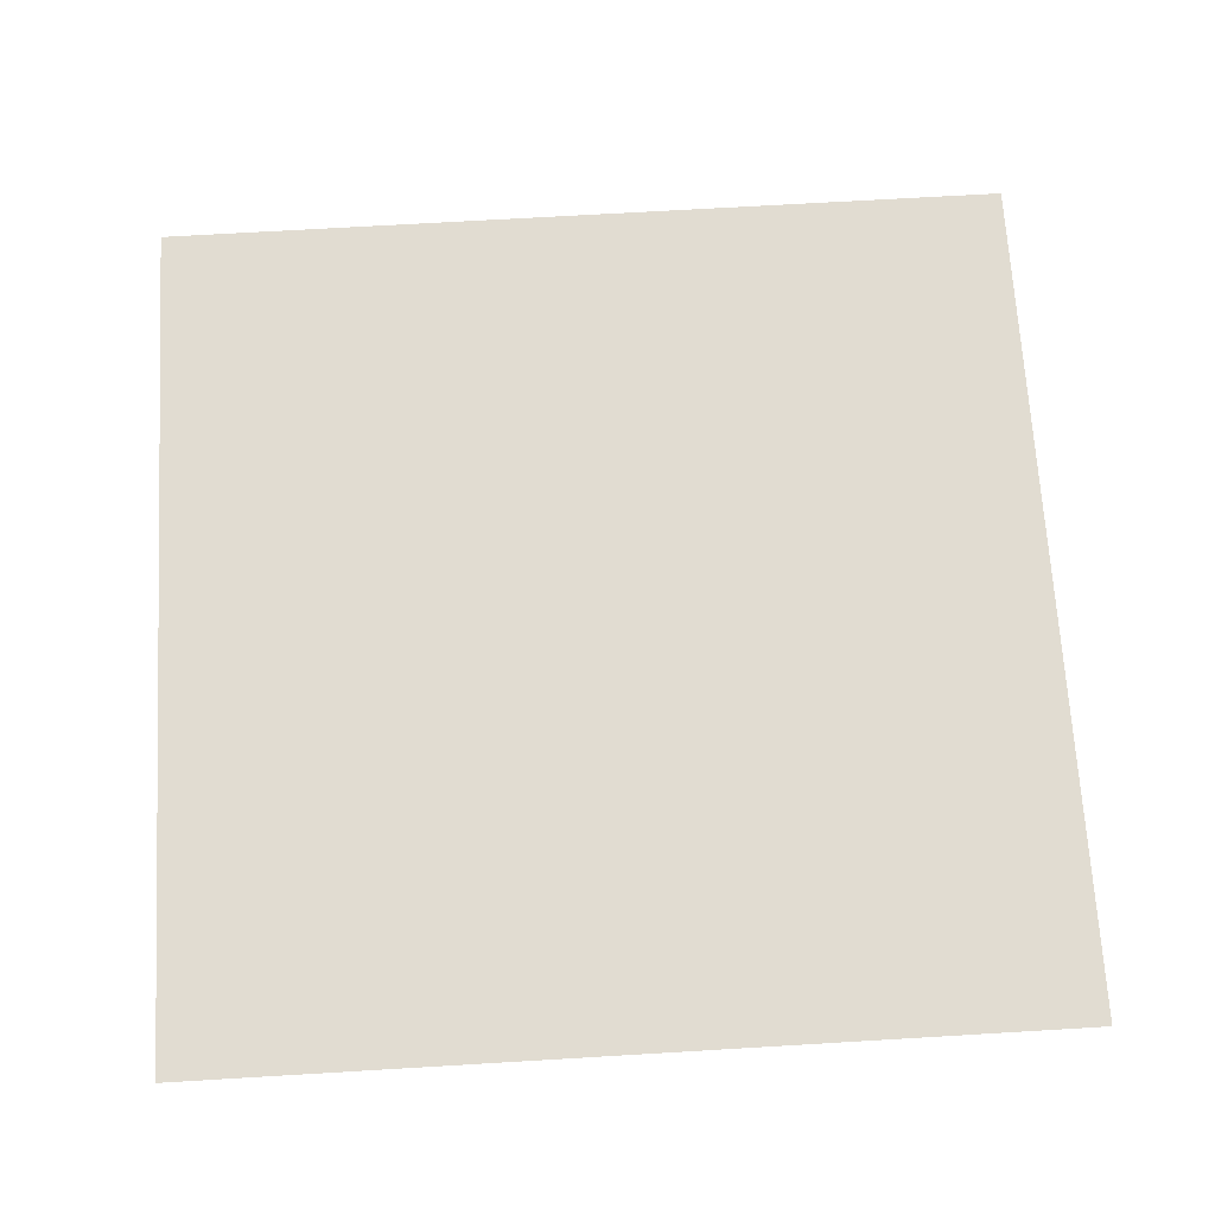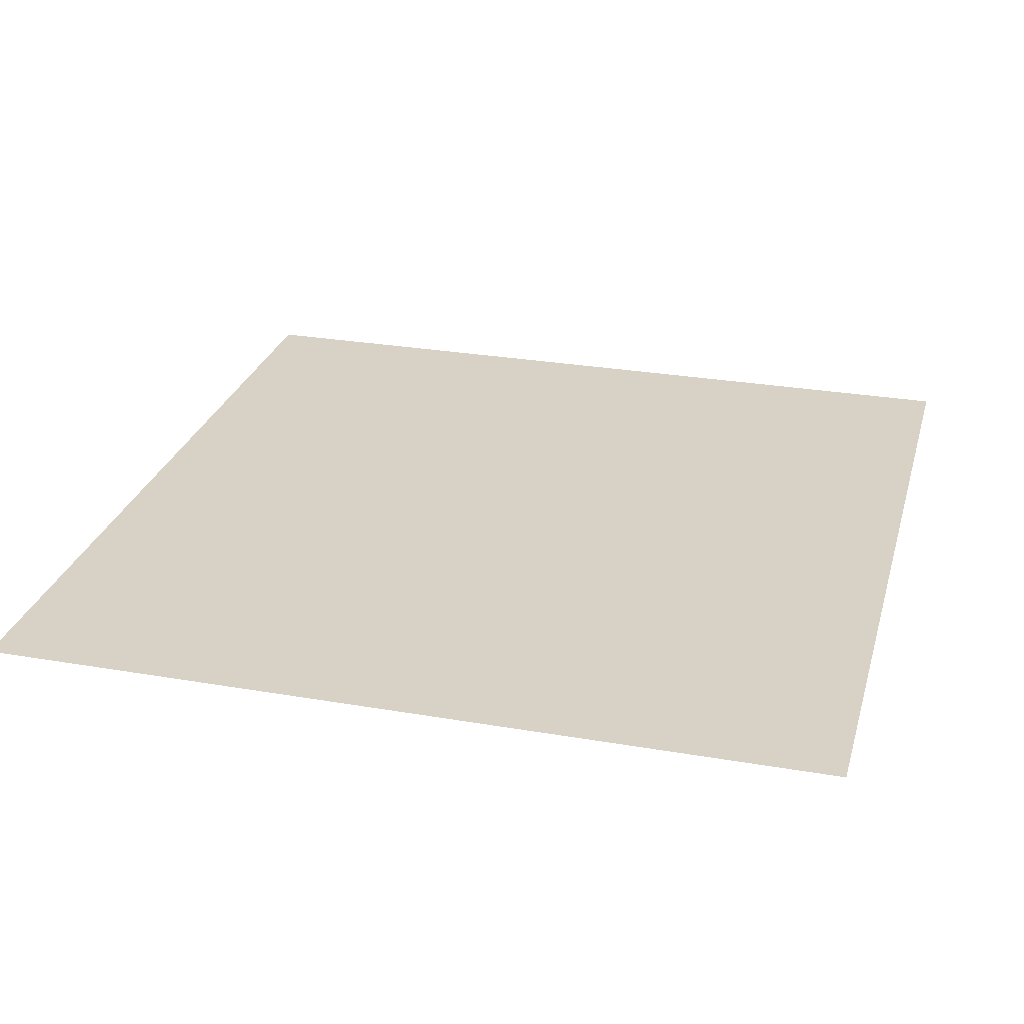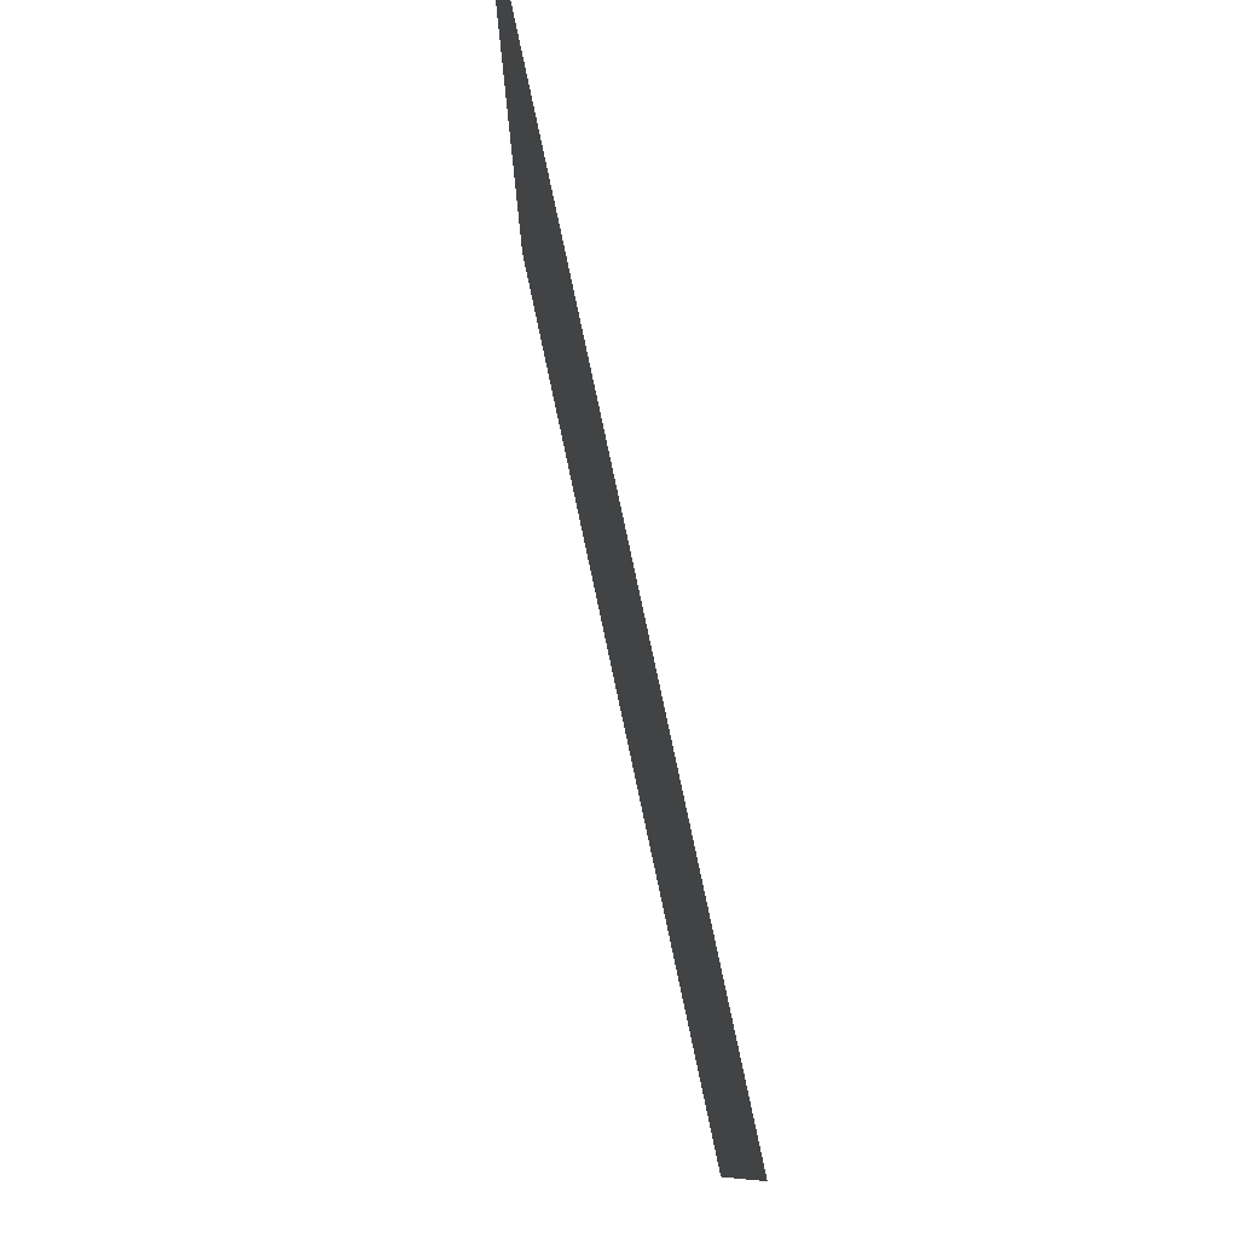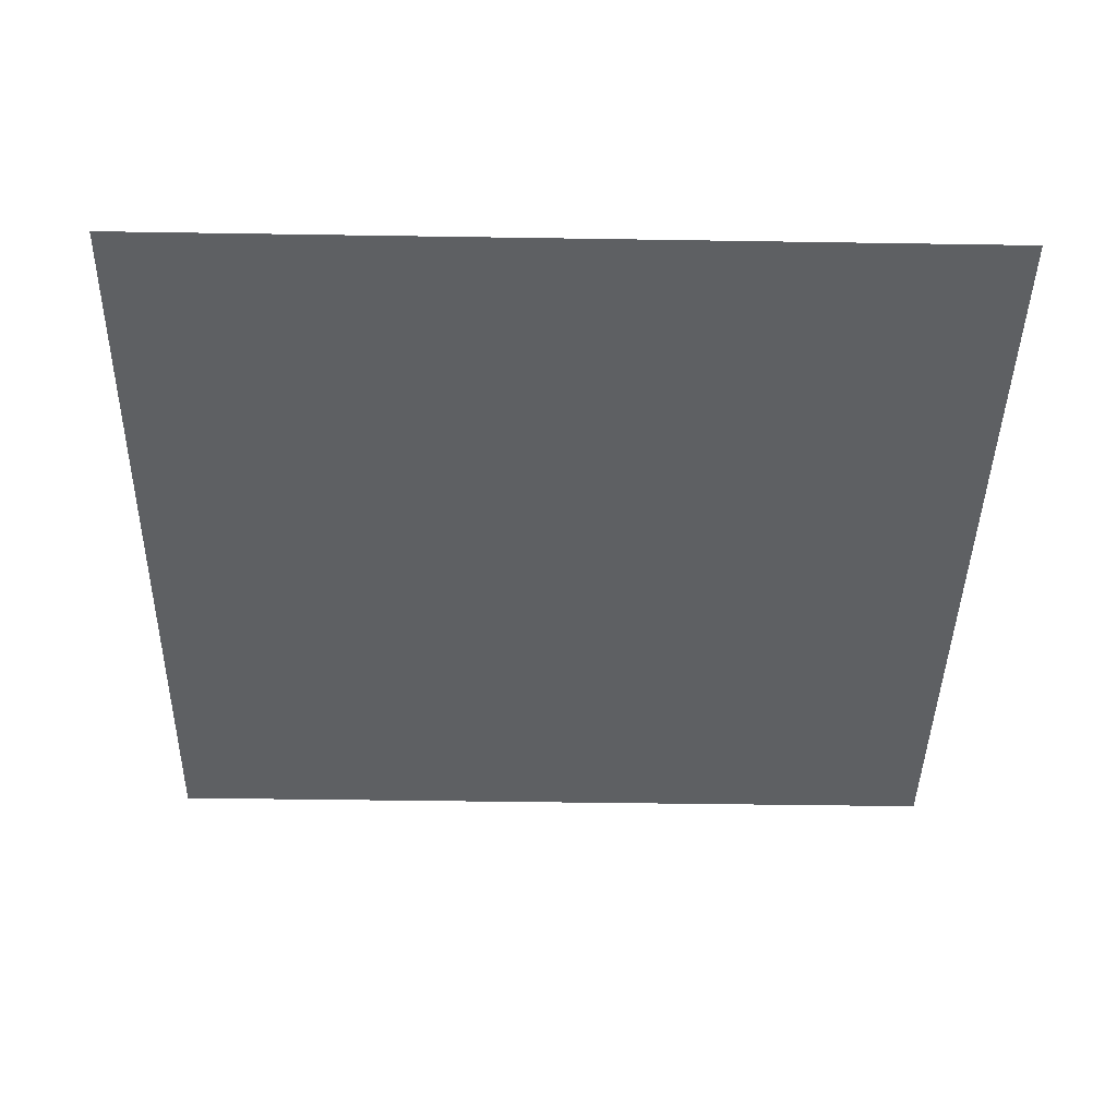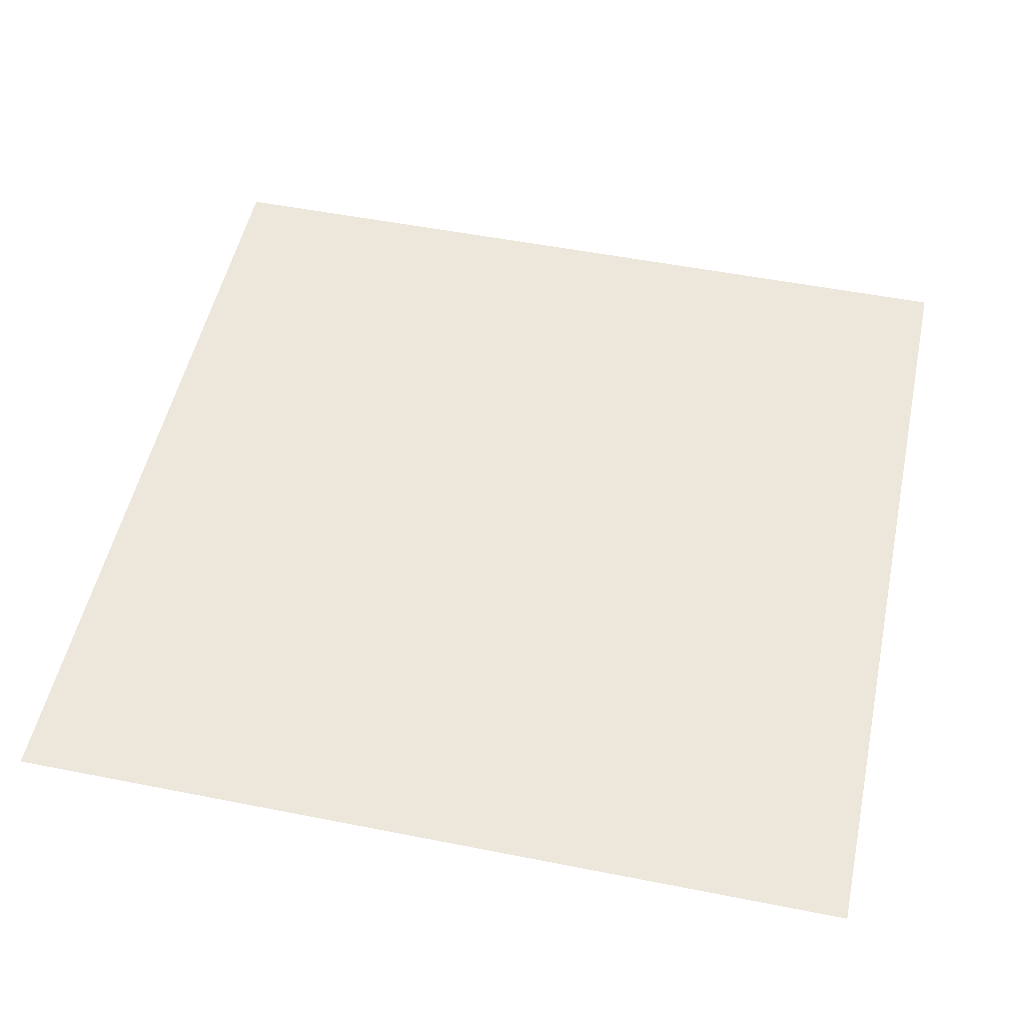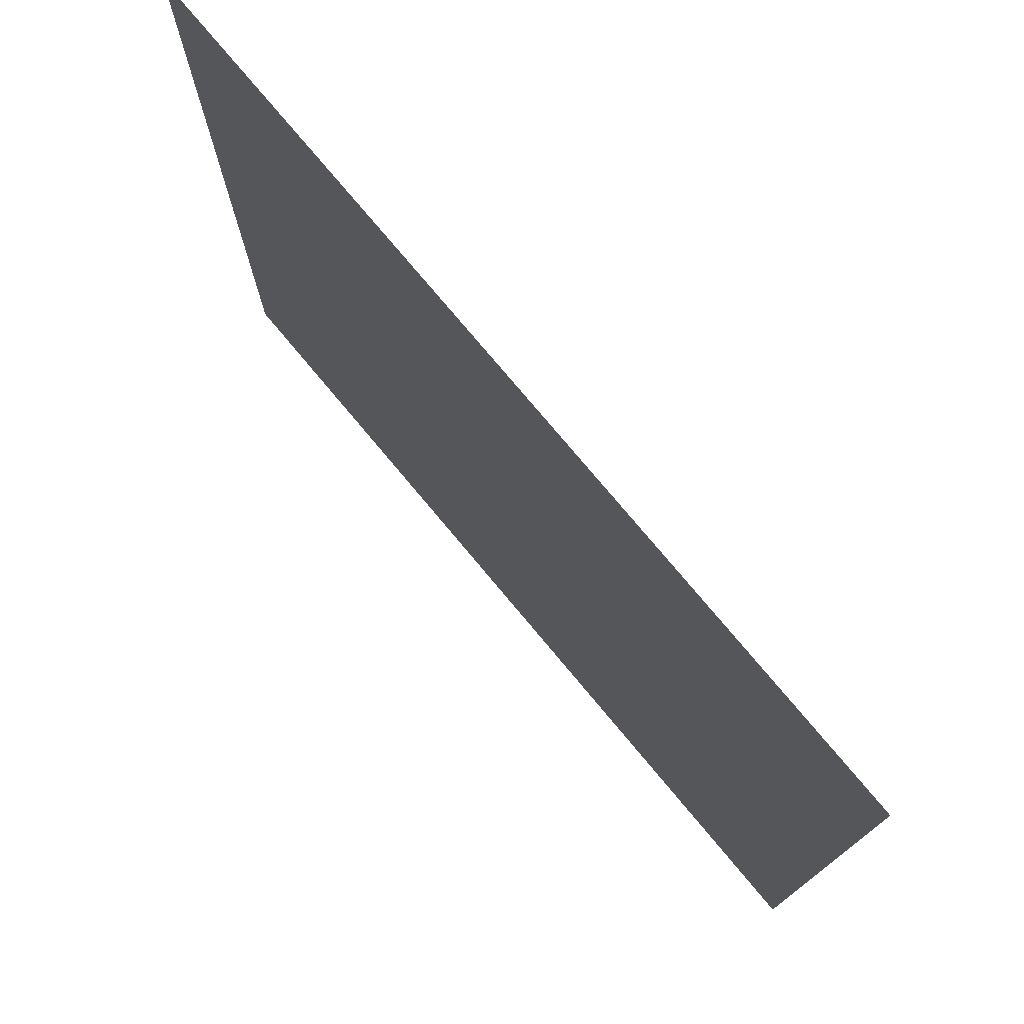
<metadata>
{"format":"obj","ext":"obj","renderer":"f3d","projection":"perspective","resolution":1024,"background":"white","views":[{"elev":69.1,"azim":-93.4,"up":"+Z"},{"elev":27.4,"azim":-75.1,"up":"+Z"},{"elev":79.9,"azim":-102.0,"up":"+Y"},{"elev":-42.2,"azim":178.9,"up":"+Z"},{"elev":51.7,"azim":-167.9,"up":"+Z"},{"elev":76.6,"azim":-129.9,"up":"+Y"}]}
</metadata>
<code>
g Plane
v -5 -5 0
v -5 -4 0
v -5 -3 0
v -5 -2 0
v -5 -1 0
v -5 0 0
v -5 1 0
v -5 2 0
v -5 3 0
v -5 4 0
v -5 5 0
v -4 -5 0
v -4 -4 0
v -4 -3 0
v -4 -2 0
v -4 -1 0
v -4 0 0
v -4 1 0
v -4 2 0
v -4 3 0
v -4 4 0
v -4 5 0
v -3 -5 0
v -3 -4 0
v -3 -3 0
v -3 -2 0
v -3 -1 0
v -3 0 0
v -3 1 0
v -3 2 0
v -3 3 0
v -3 4 0
v -3 5 0
v -2 -5 0
v -2 -4 0
v -2 -3 0
v -2 -2 0
v -2 -1 0
v -2 0 0
v -2 1 0
v -2 2 0
v -2 3 0
v -2 4 0
v -2 5 0
v -1 -5 0
v -1 -4 0
v -1 -3 0
v -1 -2 0
v -1 -1 0
v -1 0 0
v -1 1 0
v -1 2 0
v -1 3 0
v -1 4 0
v -1 5 0
v 0 -5 0
v 0 -4 0
v 0 -3 0
v 0 -2 0
v 0 -1 0
v 0 0 0
v 0 1 0
v 0 2 0
v 0 3 0
v 0 4 0
v 0 5 0
v 1 -5 0
v 1 -4 0
v 1 -3 0
v 1 -2 0
v 1 -1 0
v 1 0 0
v 1 1 0
v 1 2 0
v 1 3 0
v 1 4 0
v 1 5 0
v 2 -5 0
v 2 -4 0
v 2 -3 0
v 2 -2 0
v 2 -1 0
v 2 0 0
v 2 1 0
v 2 2 0
v 2 3 0
v 2 4 0
v 2 5 0
v 3 -5 0
v 3 -4 0
v 3 -3 0
v 3 -2 0
v 3 -1 0
v 3 0 0
v 3 1 0
v 3 2 0
v 3 3 0
v 3 4 0
v 3 5 0
v 4 -5 0
v 4 -4 0
v 4 -3 0
v 4 -2 0
v 4 -1 0
v 4 0 0
v 4 1 0
v 4 2 0
v 4 3 0
v 4 4 0
v 4 5 0
v 5 -5 0
v 5 -4 0
v 5 -3 0
v 5 -2 0
v 5 -1 0
v 5 0 0
v 5 1 0
v 5 2 0
v 5 3 0
v 5 4 0
v 5 5 0
f 1 13 2
f 1 12 13
f 2 14 3
f 2 13 14
f 3 15 4
f 3 14 15
f 4 16 5
f 4 15 16
f 5 17 6
f 5 16 17
f 6 18 7
f 6 17 18
f 7 19 8
f 7 18 19
f 8 20 9
f 8 19 20
f 9 21 10
f 9 20 21
f 10 22 11
f 10 21 22
f 12 24 13
f 12 23 24
f 13 25 14
f 13 24 25
f 14 26 15
f 14 25 26
f 15 27 16
f 15 26 27
f 16 28 17
f 16 27 28
f 17 29 18
f 17 28 29
f 18 30 19
f 18 29 30
f 19 31 20
f 19 30 31
f 20 32 21
f 20 31 32
f 21 33 22
f 21 32 33
f 23 35 24
f 23 34 35
f 24 36 25
f 24 35 36
f 25 37 26
f 25 36 37
f 26 38 27
f 26 37 38
f 27 39 28
f 27 38 39
f 28 40 29
f 28 39 40
f 29 41 30
f 29 40 41
f 30 42 31
f 30 41 42
f 31 43 32
f 31 42 43
f 32 44 33
f 32 43 44
f 34 46 35
f 34 45 46
f 35 47 36
f 35 46 47
f 36 48 37
f 36 47 48
f 37 49 38
f 37 48 49
f 38 50 39
f 38 49 50
f 39 51 40
f 39 50 51
f 40 52 41
f 40 51 52
f 41 53 42
f 41 52 53
f 42 54 43
f 42 53 54
f 43 55 44
f 43 54 55
f 45 57 46
f 45 56 57
f 46 58 47
f 46 57 58
f 47 59 48
f 47 58 59
f 48 60 49
f 48 59 60
f 49 61 50
f 49 60 61
f 50 62 51
f 50 61 62
f 51 63 52
f 51 62 63
f 52 64 53
f 52 63 64
f 53 65 54
f 53 64 65
f 54 66 55
f 54 65 66
f 56 68 57
f 56 67 68
f 57 69 58
f 57 68 69
f 58 70 59
f 58 69 70
f 59 71 60
f 59 70 71
f 60 72 61
f 60 71 72
f 61 73 62
f 61 72 73
f 62 74 63
f 62 73 74
f 63 75 64
f 63 74 75
f 64 76 65
f 64 75 76
f 65 77 66
f 65 76 77
f 67 79 68
f 67 78 79
f 68 80 69
f 68 79 80
f 69 81 70
f 69 80 81
f 70 82 71
f 70 81 82
f 71 83 72
f 71 82 83
f 72 84 73
f 72 83 84
f 73 85 74
f 73 84 85
f 74 86 75
f 74 85 86
f 75 87 76
f 75 86 87
f 76 88 77
f 76 87 88
f 78 90 79
f 78 89 90
f 79 91 80
f 79 90 91
f 80 92 81
f 80 91 92
f 81 93 82
f 81 92 93
f 82 94 83
f 82 93 94
f 83 95 84
f 83 94 95
f 84 96 85
f 84 95 96
f 85 97 86
f 85 96 97
f 86 98 87
f 86 97 98
f 87 99 88
f 87 98 99
f 89 101 90
f 89 100 101
f 90 102 91
f 90 101 102
f 91 103 92
f 91 102 103
f 92 104 93
f 92 103 104
f 93 105 94
f 93 104 105
f 94 106 95
f 94 105 106
f 95 107 96
f 95 106 107
f 96 108 97
f 96 107 108
f 97 109 98
f 97 108 109
f 98 110 99
f 98 109 110
f 100 112 101
f 100 111 112
f 101 113 102
f 101 112 113
f 102 114 103
f 102 113 114
f 103 115 104
f 103 114 115
f 104 116 105
f 104 115 116
f 105 117 106
f 105 116 117
f 106 118 107
f 106 117 118
f 107 119 108
f 107 118 119
f 108 120 109
f 108 119 120
f 109 121 110
f 109 120 121

</code>
